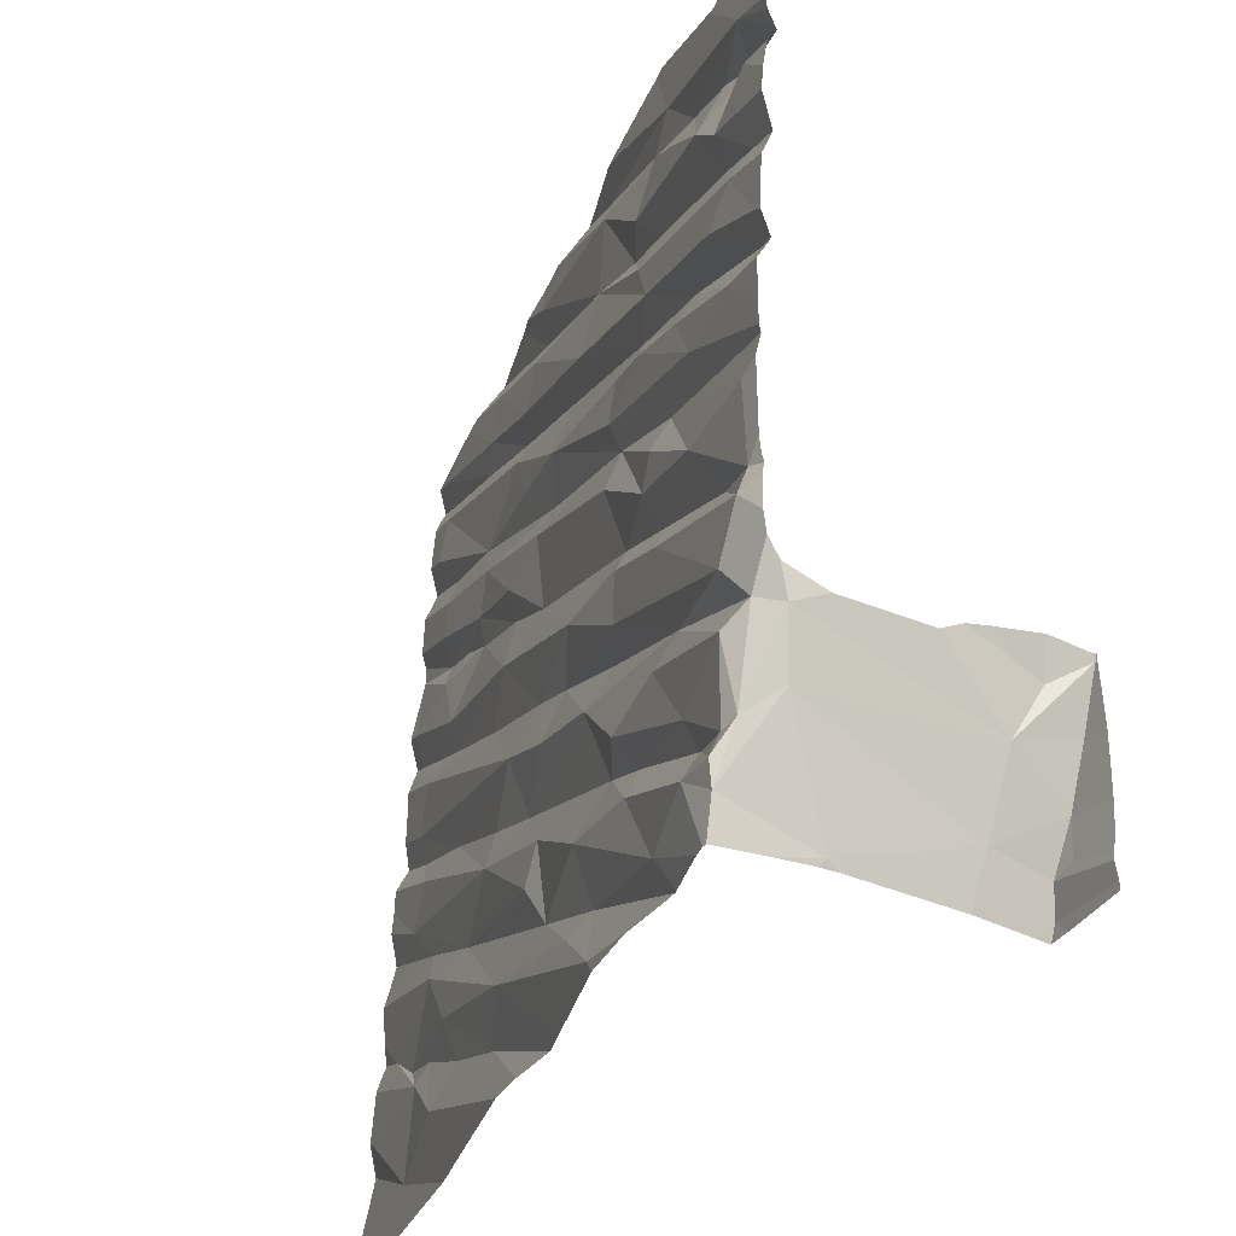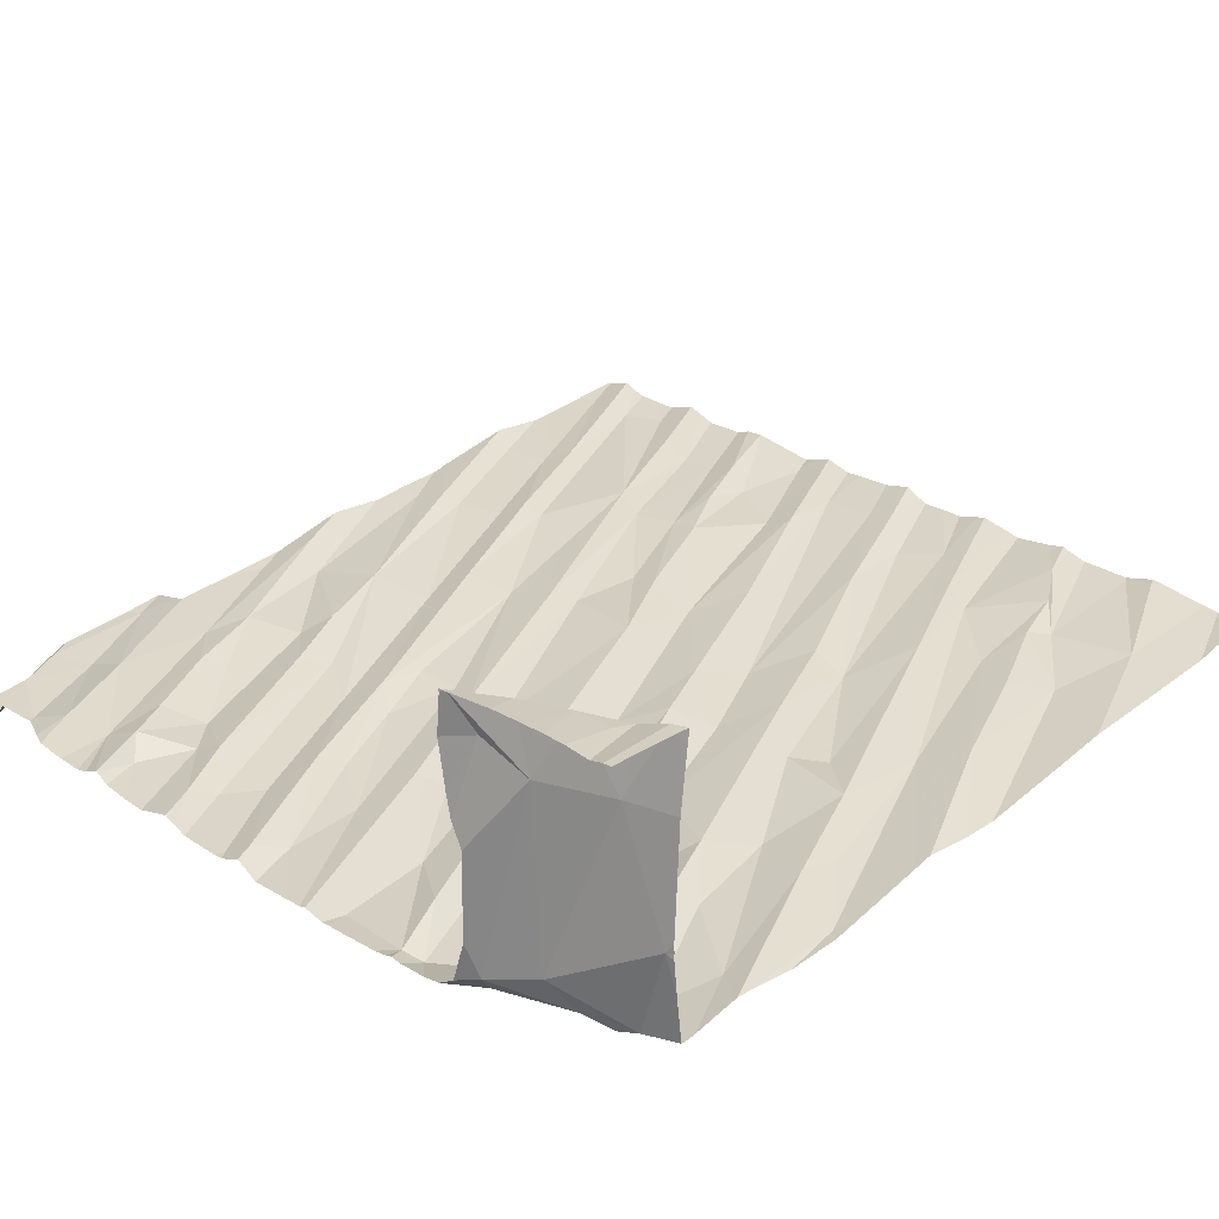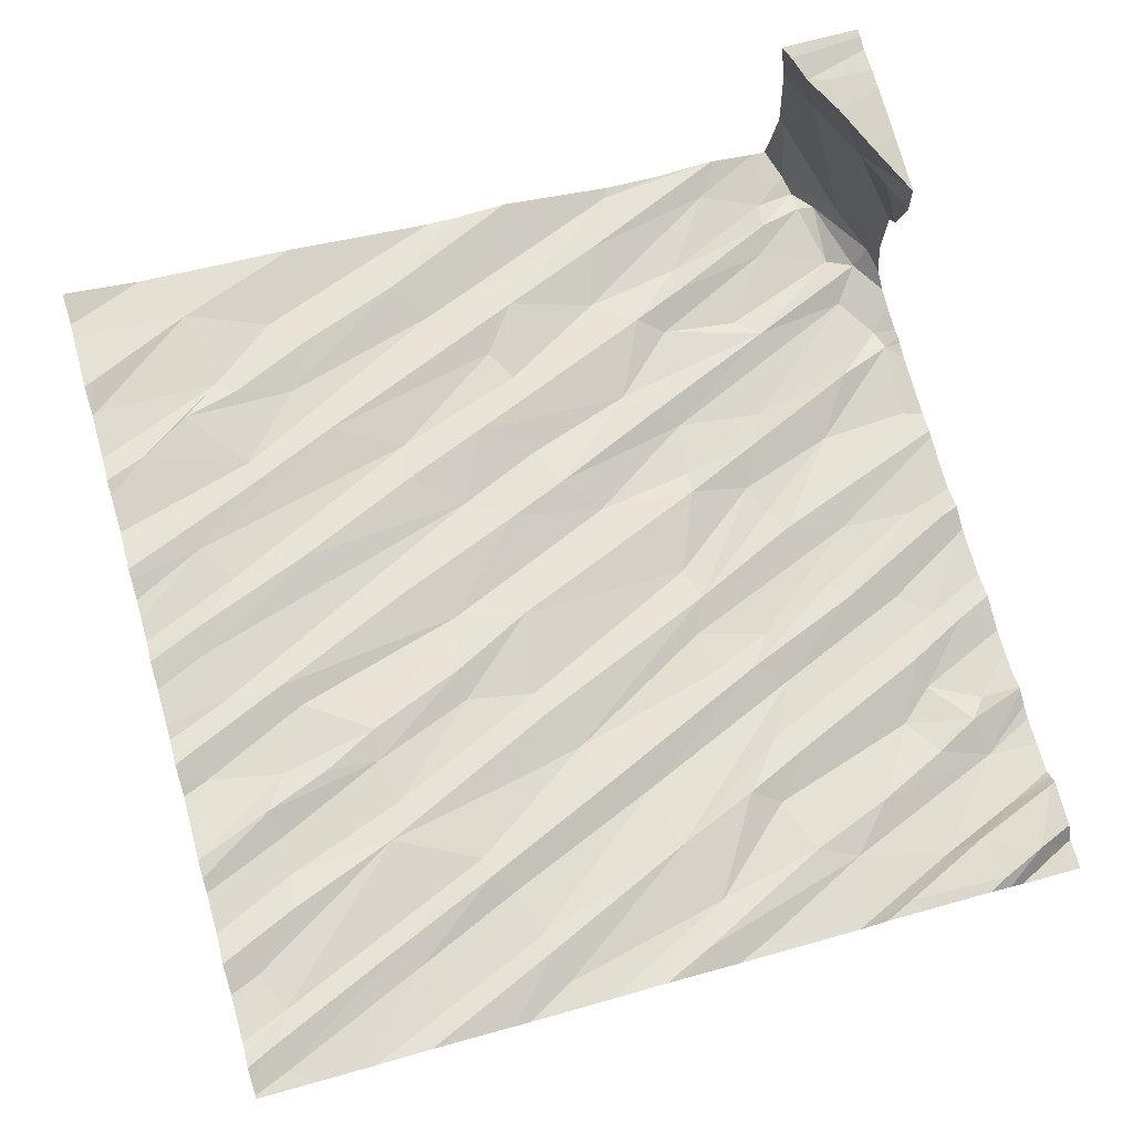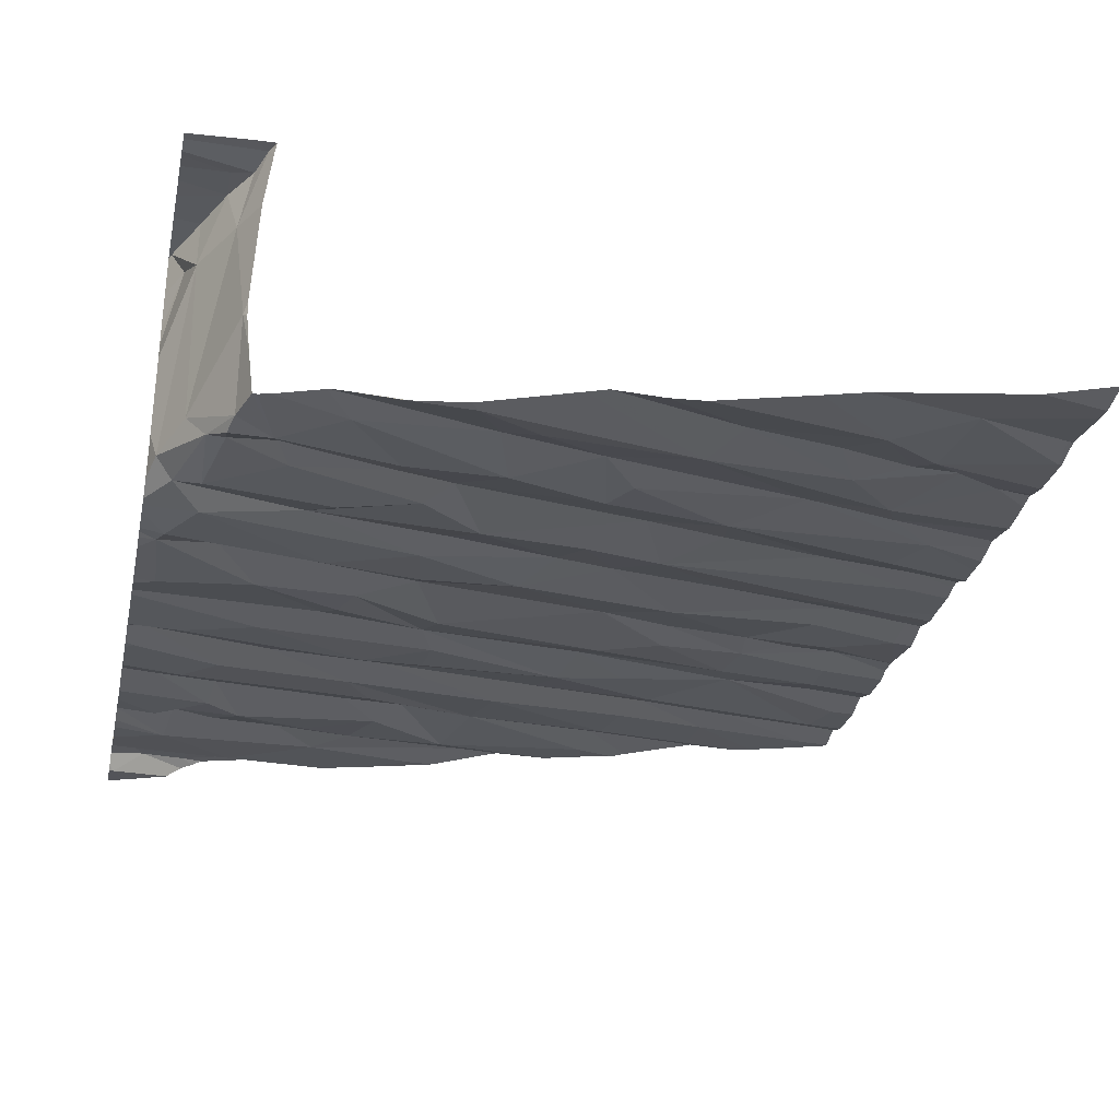
<metadata>
{"format":"obj","ext":"obj","renderer":"f3d","projection":"perspective","resolution":1024,"background":"white","views":[{"elev":-34.7,"azim":-118.7,"up":"+Y"},{"elev":22.6,"azim":-45.1,"up":"+Z"},{"elev":76.7,"azim":164.2,"up":"+Z"},{"elev":-30.2,"azim":-12.4,"up":"+Z"}]}
</metadata>
<code>
v -67.33 301.9 501.6
v -67.02 301.9 501.6
v -68.47 301.9 501.5
v -68.35 301.9 501.4
v -69.09 298.1 501.1
v -69.07 298.1 502.3
v -68.24 298.1 501.2
v -69.15 301.9 501.3
v -69.2 301.9 501.3
v -68.97 301.9 501.4
v -69.34 301.9 501.3
v -69.02 301.9 501.4
v -68.65 301.9 501.5
v -66.14 298.3 501.6
v -69.15 298.1 501.5
v -66.83 301.9 501.7
v -68.29 301.9 501.5
v -69.1 298.1 502.3
v -68.14 301.9 501.5
v -65.62 299.9 501.8
v -65.62 300 501.8
v -69.16 298.4 501.1
v -69.16 298.3 501.1
v -69.14 298.2 501.1
v -68.98 298.3 501.1
v -68.71 298.2 501.2
v -67.91 301.9 501.5
v -69.23 298.4 501.2
v -69.08 301.9 501.4
v -68.46 298.6 501.2
v -67.95 298.4 501.3
v -67.24 298.5 501.4
v -67.11 298.4 501.5
v -67.64 298.6 501.4
v -68.11 298.4 501.3
v -68.02 298.7 501.3
v -66.5 298.4 501.5
v -69.31 298.5 501.3
v -69.07 298.1 501.1
v -65.65 298.5 501.7
v -69.19 298.3 502
v -69.14 298.2 502.3
v -69.23 298.4 502.3
v -69.32 298.6 502
v -65.62 300 501.8
v -69.23 298.3 502.3
v -69.22 298.7 501.1
v -68.9 298.6 501.2
v -68.96 298.5 501.2
v -69.4 298.7 501.2
v -68.47 298.7 501.3
v -66.65 298.6 501.5
v -66.53 298.8 501.5
v -66.28 298.7 501.6
v -66.2 298.7 501.6
v -65.64 298.7 501.7
v -69.02 298.1 501.1
v -65.62 299.5 501.7
v -69.32 298.6 502.3
v -65.62 299.3 501.7
v -69.33 299.1 501.1
v -69.21 298.9 501.1
v -65.62 299.9 501.8
v -69.33 298.8 501.2
v -68.78 299 501.2
v -68.67 298.9 501.2
v -68.33 298.9 501.2
v -65.62 299.3 501.7
v -68.04 299.2 501.3
v -68.21 298.8 501.3
v -68.16 299.3 501.3
v -68.26 299.4 501.3
v -67.32 299.2 501.5
v -67.47 298.8 501.4
v -67.56 298.9 501.4
v -66.25 299.1 501.6
v -66.65 299 501.6
v -66.97 299.2 501.5
v -65.62 299.8 501.7
v -66.03 298.8 501.7
v -65.8 298.9 501.7
v -68.53 298.1 501.2
v -68.82 298.1 501.2
v -67.75 298.1 501.3
v -68.76 298.1 501.2
v -69.36 298.8 502.2
v -65.62 299.6 501.7
v -69.42 298.9 502.3
v -65.62 299.7 501.7
v -65.62 299.5 501.8
v -69.36 299.2 501.1
v -65.62 299.1 501.7
v -69.11 299.3 501.2
v -68.93 299.6 501.2
v -68.66 299.4 501.2
v -68.23 299.6 501.3
v -66.93 299.3 501.5
v -67.55 299.3 501.4
v -65.94 299.4 501.7
v -66.19 299.2 501.6
v -69.12 298.1 501.3
v -65.62 298.7 501.7
v -69.34 299.6 501.1
v -65.62 298.7 501.7
v -68.61 300 501.3
v -68.87 300 501.2
v -67.78 299.7 501.4
v -68.54 299.9 501.3
v -68.49 299.7 501.3
v -68.61 299.5 501.3
v -68.22 299.7 501.4
v -67.18 299.5 501.5
v -67.36 299.6 501.5
v -67.64 299.5 501.4
v -67.3 300.1 501.5
v -68.07 300.1 501.4
v -66.98 300 501.5
v -65.87 299.9 501.7
v -66.06 299.6 501.7
v -66.39 299.6 501.6
v -65.9 300.2 501.7
v -66.76 299.9 501.6
v -65.88 299.8 501.7
v -67.52 298.1 501.3
v -67.84 298.1 501.3
v -68.81 298.1 501.2
v -65.62 299 501.7
v -65.62 298.5 501.7
v -69.35 300.1 501.2
v -69.2 300 501.2
v -69.39 300.2 501.2
v -68.11 300.2 501.4
v -66.15 300.2 501.7
v -66.22 300.3 501.7
v -66.69 298.1 501.5
v -66.9 298.1 501.4
v -65.62 298.7 501.7
v -65.62 299 501.7
v -69.27 300.6 501.3
v -69.16 300.5 501.2
v -69.01 300.4 501.2
v -69.02 300.9 501.3
v -68.7 300.3 501.3
v -68.35 300.5 501.3
v -69 300.8 501.3
v -68.39 300.7 501.3
v -68.79 300.4 501.3
v -68.25 300.9 501.4
v -68.06 300.6 501.4
v -68.04 300.4 501.4
v -67.37 300.8 501.5
v -67.3 300.6 501.6
v -67.24 300.5 501.5
v -68.26 300.6 501.4
v -66.93 300.4 501.6
v -66.94 300.3 501.6
v -66.5 300.5 501.7
v -66.48 300.6 501.7
v -66.06 300.5 501.7
v -66.53 300.8 501.7
v -66.25 300.6 501.7
v -65.71 300.3 501.8
v -67.36 298.1 501.3
v -66.34 298.1 501.5
v -69.11 298.1 502
v -65.73 300.5 501.7
v -69.07 298.1 502.3
v -65.97 300.7 501.8
v -69.25 301 501.2
v -65.62 298.9 501.7
v -65.62 298.5 501.7
v -69.2 301.3 501.3
v -65.62 298.1 501.7
v -68.86 301 501.3
v -69.17 301.1 501.3
v -68.97 301.2 501.3
v -68.36 301 501.4
v -68.06 301.2 501.5
v -67.69 301.3 501.5
v -67.63 301 501.5
v -67.43 301 501.6
v -66.82 301.2 501.7
v -66.81 301.1 501.6
v -67.02 300.8 501.6
v -66.45 301 501.7
v -65.98 300.8 501.7
v -65.96 301.1 501.8
v -65.98 301 501.7
v -69.08 298.1 502.3
v -65.62 298.2 501.6
v -68.4 301.9 501.5
v -65.62 298.5 501.7
v -65.62 298.3 501.7
v -69.41 301.5 501.3
v -69 301.6 501.4
v -69.24 301.5 501.3
v -65.62 298.1 501.7
v -69.27 301.7 501.4
v -68.86 301.7 501.3
v -69.41 301.8 501.3
v -68.19 301.2 501.4
v -68.53 301.3 501.4
v -68.28 301.5 501.5
v -67.8 301.6 501.5
v -67.03 301.8 501.6
v -66.97 301.5 501.6
v -68.45 301.6 501.4
v -68.65 301.3 501.4
v -67.67 301.8 501.6
v -69.07 301.8 501.4
v -66.91 301.3 501.6
v -67 301.6 501.7
v -66.46 301.7 501.7
v -66.43 301.5 501.7
v -65.75 301.4 501.8
v -65.82 301.6 501.8
v -65.76 301.7 501.9
v -66.33 301.4 501.8
v -65.77 301.8 501.8
v -66.53 301.8 501.8
v -69.13 298.1 501.5
v -65.63 298.1 501.7
v -69.13 298.1 501.5
v -69.13 298.1 501.5
v -65.62 298.1 501.7
v -69.2 301.9 501.3
v -68.61 301.8 501.5
v -67.92 301.8 501.5
v -68.17 298.1 501.2
v -68.28 298.1 501.2
v -67.19 301.9 501.6
v -66.75 301.9 501.7
v -69.43 298.1 502.3
v -69.43 298.2 502.3
v -69.43 298.2 502.3
v -69.43 298.3 502.3
v -69.43 298.4 502.3
v -69.43 298.5 502.3
v -69.43 299 501.1
v -69.43 299 501.1
v -69.43 298.9 501.2
v -69.43 298.8 501.2
v -69.43 298.8 501.4
v -69.43 298.8 501.7
v -69.43 298.8 501.8
v -69.43 298.9 501.9
v -69.43 298.9 502.1
v -69.43 298.9 502.3
v -69.43 298.9 502.3
v -69.43 298.9 502.3
v -69.43 298.6 502.3
v -69.43 299.2 501.1
v -69.43 299.2 501.2
v -69.43 299.3 501.1
v -69.43 299.1 501.1
v -69.43 299.5 501.1
v -69.43 299.6 501.1
v -69.43 299.7 501.2
v -69.43 299.7 501.1
v -69.43 300.1 501.2
v -69.43 300.1 501.2
v -69.43 300.2 501.2
v -69.43 299.8 501.1
v -69.43 300 501.1
v -69.43 300.2 501.2
v -69.43 300.4 501.2
v -69.43 300.5 501.2
v -69.43 300.5 501.2
v -69.43 300.6 501.2
v -69.43 300.7 501.2
v -69.43 300.8 501.2
v -69.43 301.1 501.2
v -69.43 301.1 501.2
v -69.43 301 501.3
v -69.43 300.9 501.2
v -69.43 301 501.3
v -69.43 301 501.3
v -69.43 301.3 501.2
v -69.43 301.5 501.3
v -69.43 301.5 501.3
v -69.43 301.5 501.3
v -69.43 301.4 501.3
v -69.43 301.7 501.3
v -69.43 301.7 501.3
v -69.43 301.4 501.2
v -69.43 301.7 501.3
v -69.43 301.8 501.3
v -65.62 300.2 501.8
v -65.62 300.3 501.8
v -65.62 300.3 501.8
v -65.62 300.5 501.8
v -65.62 300.4 501.8
v -65.62 300.5 501.8
v -65.62 300.8 501.8
v -65.62 300.8 501.8
v -65.62 300.8 501.8
v -65.62 301.1 501.8
v -65.62 301 501.8
v -65.62 300.9 501.8
v -65.62 301.2 501.8
v -65.62 301.2 501.8
v -65.62 301.3 501.9
v -65.62 301.4 501.8
v -65.62 301.4 501.8
v -65.62 301.6 501.8
v -65.62 301.5 501.8
v -65.62 301.9 501.9
v -65.62 301.7 501.9
v -65.62 301.7 501.9
v -65.62 301.8 501.9
v -65.64 298.1 501.7
v -65.62 298.1 501.7
v -66.06 298.1 501.6
v -65.97 298.1 501.6
v -65.62 298.1 501.7
v -65.62 298.1 501.7
v -69.14 298.1 502.3
v -69.16 298.1 502.3
v -69.43 298.1 502.3
v -65.65 298.1 501.7
v -67.45 301.9 501.6
v -67.52 301.9 501.6
v -67.78 301.9 501.5
v -65.88 301.9 501.8
v -66.05 301.9 501.8
v -66.27 301.9 501.8
v -66.39 301.9 501.8
v -66.14 301.9 501.8
v -66.59 301.9 501.7
v -67.86 301.9 501.5
v -66.44 301.9 501.8
v -69.36 301.9 501.3
v -69.43 301.9 501.3
v -65.7 301.9 501.8
v -65.62 301.9 501.9
f 327 220 326
f 326 220 213
f 303 215 302
f 25 24 5
f 26 25 39
f 25 23 24
f 24 23 28
f 22 28 23
f 325 214 324
f 26 30 25
f 32 31 7
f 5 15 101
f 324 219 334
f 31 34 35
f 35 26 83
f 85 35 126
f 7 31 35
f 84 32 125
f 35 36 26
f 32 7 229
f 14 37 136
f 28 38 24
f 38 15 24
f 323 228 322
f 190 193 313
f 40 14 193
f 330 228 323
f 15 38 41
f 322 209 321
f 221 41 165
f 165 18 189
f 44 43 41
f 42 18 41
f 41 43 42
f 321 209 1
f 233 42 234
f 43 46 42
f 234 46 235
f 236 43 237
f 28 22 47
f 47 22 48
f 49 48 22
f 49 22 23
f 38 28 50
f 49 25 30
f 25 49 23
f 34 36 35
f 30 51 49
f 30 26 36
f 33 52 53
f 34 31 32
f 33 53 32
f 37 33 124
f 37 52 33
f 44 38 50
f 52 37 54
f 55 37 14
f 14 40 56
f 37 55 54
f 329 220 331
f 41 38 44
f 44 59 43
f 302 187 301
f 239 61 240
f 64 47 65
f 64 62 239
f 48 66 47
f 65 47 66
f 62 64 65
f 66 48 67
f 50 28 64
f 28 47 64
f 50 64 241
f 65 66 67
f 36 70 30
f 51 67 48
f 51 30 70
f 65 67 69
f 62 65 72
f 51 48 49
f 69 67 70
f 301 188 300
f 70 67 51
f 77 32 76
f 75 36 34
f 75 74 78
f 32 77 34
f 77 78 74
f 32 53 76
f 34 74 75
f 70 36 75
f 75 73 70
f 74 34 77
f 44 50 243
f 55 80 54
f 81 80 55
f 14 56 55
f 53 54 80
f 53 52 54
f 81 76 80
f 76 53 80
f 170 56 137
f 81 55 170
f 328 213 325
f 320 173 314
f 104 40 128
f 232 212 220
f 86 44 244
f 88 86 247
f 88 59 44
f 44 86 88
f 300 188 297
f 59 88 249
f 238 59 251
f 16 205 212
f 299 168 296
f 298 186 168
f 61 91 253
f 93 94 91
f 93 91 61
f 61 62 95
f 69 71 65
f 72 96 95
f 65 71 72
f 95 62 72
f 73 75 78
f 78 97 73
f 69 70 73
f 73 98 69
f 100 99 77
f 77 99 78
f 77 76 100
f 318 18 233
f 76 81 92
f 317 18 318
f 254 103 256
f 94 103 91
f 257 105 258
f 316 225 222
f 258 106 259
f 93 61 95
f 107 96 72
f 94 93 110
f 94 110 109
f 105 103 94
f 108 105 94
f 109 108 94
f 96 111 110
f 95 96 110
f 95 110 93
f 109 110 111
f 112 113 98
f 73 97 112
f 107 115 111
f 107 72 114
f 71 69 114
f 111 96 107
f 116 109 111
f 107 114 113
f 72 71 114
f 69 98 114
f 112 98 73
f 113 117 107
f 113 114 98
f 112 118 121
f 112 122 113
f 120 118 112
f 99 119 78
f 123 118 120
f 119 123 120
f 119 120 78
f 97 78 120
f 97 120 112
f 2 205 16
f 315 225 316
f 119 99 89
f 99 100 90
f 123 119 79
f 100 76 68
f 297 188 186
f 260 131 262
f 259 130 263
f 130 129 261
f 314 190 313
f 117 115 107
f 115 116 111
f 109 116 132
f 108 109 132
f 105 108 132
f 121 133 122
f 122 112 121
f 133 134 117
f 117 122 133
f 117 113 122
f 118 123 45
f 231 204 205
f 121 118 21
f 313 193 164
f 296 168 295
f 266 139 267
f 141 140 131
f 269 142 270
f 295 159 294
f 265 140 266
f 143 106 144
f 145 139 140
f 129 141 131
f 130 106 143
f 129 130 147
f 130 143 147
f 147 146 141
f 146 148 140
f 129 147 141
f 140 141 146
f 150 149 144
f 152 151 132
f 153 152 132
f 154 149 151
f 116 153 132
f 150 144 106
f 132 150 106
f 149 150 151
f 154 146 147
f 144 154 143
f 154 144 149
f 147 143 154
f 116 115 153
f 115 155 153
f 151 150 132
f 106 105 132
f 156 117 157
f 155 156 158
f 134 159 157
f 115 117 156
f 156 157 158
f 152 153 160
f 153 155 160
f 185 152 160
f 158 160 155
f 158 157 161
f 117 134 157
f 156 155 115
f 121 162 133
f 312 225 315
f 311 197 173
f 291 162 292
f 162 121 290
f 162 166 134
f 134 133 162
f 159 161 157
f 159 168 161
f 158 161 168
f 159 166 294
f 168 159 295
f 159 134 166
f 270 169 271
f 294 166 293
f 167 18 6
f 1 204 231
f 293 166 291
f 145 174 142
f 142 139 145
f 274 175 277
f 169 142 175
f 175 142 174
f 174 176 175
f 145 140 148
f 177 148 178
f 148 146 179
f 148 177 145
f 146 180 179
f 181 180 154
f 146 154 180
f 151 181 154
f 174 145 177
f 183 182 181
f 183 184 185
f 184 152 185
f 181 151 183
f 184 183 151
f 151 152 184
f 168 186 158
f 188 187 185
f 297 186 298
f 185 160 188
f 160 158 186
f 186 188 160
f 189 18 167
f 298 168 299
f 292 162 290
f 165 41 18
f 12 210 10
f 196 195 194
f 196 194 281
f 198 200 283
f 280 198 284
f 175 172 276
f 291 166 162
f 221 15 41
f 196 172 199
f 175 176 172
f 278 196 285
f 195 196 199
f 177 178 201
f 204 203 201
f 179 205 204
f 179 180 206
f 207 172 208
f 203 208 202
f 203 202 201
f 201 178 204
f 203 209 207
f 179 204 178
f 179 178 148
f 199 172 207
f 198 194 195
f 203 207 208
f 202 174 201
f 174 202 208
f 172 176 208
f 176 174 208
f 199 227 195
f 177 201 174
f 211 206 180
f 180 181 211
f 182 211 181
f 179 206 212
f 212 206 213
f 205 179 212
f 213 211 214
f 206 211 213
f 211 182 214
f 185 187 215
f 215 216 185
f 214 218 219
f 182 183 218
f 183 216 218
f 183 185 216
f 218 214 182
f 213 220 212
f 216 217 218
f 217 219 218
f 29 198 210
f 187 188 301
f 215 187 302
f 164 14 135
f 305 215 306
f 163 37 124
f 226 200 198
f 290 121 289
f 11 226 9
f 210 227 13
f 4 207 17
f 191 199 4
f 17 228 19
f 209 228 207
f 203 204 209
f 210 195 227
f 8 198 29
f 29 210 12
f 210 198 195
f 231 205 2
f 16 212 232
f 209 204 1
f 228 209 322
f 214 219 324
f 326 213 328
f 213 214 325
f 334 307 335
f 232 220 329
f 27 228 330
f 307 217 310
f 217 216 308
f 19 228 27
f 135 14 136
f 318 233 319
f 289 121 288
f 233 18 42
f 136 37 163
f 234 42 46
f 288 121 21
f 235 46 236
f 236 46 43
f 20 123 63
f 237 43 238
f 125 32 229
f 238 43 59
f 239 62 61
f 21 118 45
f 45 123 20
f 240 61 255
f 241 64 239
f 17 207 228
f 242 50 241
f 243 50 242
f 63 123 79
f 244 44 243
f 126 35 83
f 58 99 90
f 245 86 244
f 246 86 245
f 247 86 246
f 79 119 89
f 248 88 247
f 87 99 58
f 249 88 250
f 124 33 84
f 84 33 32
f 250 88 248
f 251 59 249
f 89 99 87
f 60 100 68
f 252 91 254
f 253 91 252
f 4 199 207
f 101 15 223
f 254 91 103
f 90 100 60
f 255 61 253
f 191 227 199
f 256 103 257
f 257 103 105
f 68 76 92
f 92 81 127
f 258 105 106
f 259 106 130
f 83 26 57
f 260 129 131
f 261 129 260
f 128 40 171
f 262 131 265
f 102 56 104
f 263 130 264
f 264 130 261
f 104 56 40
f 82 7 85
f 265 131 140
f 266 140 139
f 85 7 35
f 127 81 138
f 267 139 268
f 3 227 191
f 268 139 269
f 269 139 142
f 138 81 170
f 137 56 102
f 270 142 169
f 271 169 275
f 57 26 39
f 272 172 278
f 273 172 272
f 170 55 56
f 10 210 13
f 274 169 175
f 275 169 274
f 171 40 192
f 276 172 273
f 311 173 320
f 39 25 5
f 277 175 276
f 5 24 15
f 278 172 196
f 279 194 280
f 192 40 193
f 173 190 314
f 280 194 198
f 281 194 279
f 13 227 3
f 282 196 281
f 193 14 164
f 283 200 286
f 284 198 283
f 6 18 317
f 285 196 282
f 222 197 311
f 225 197 222
f 286 200 287
f 287 200 11
f 9 226 8
f 8 226 198
f 304 215 303
f 223 15 224
f 305 216 215
f 224 15 221
f 306 215 304
f 230 7 82
f 307 219 217
f 308 216 305
f 11 200 226
f 309 217 308
f 310 217 309
f 229 7 230
f 331 220 327
f 332 287 11
f 333 287 332
f 334 219 307

</code>
